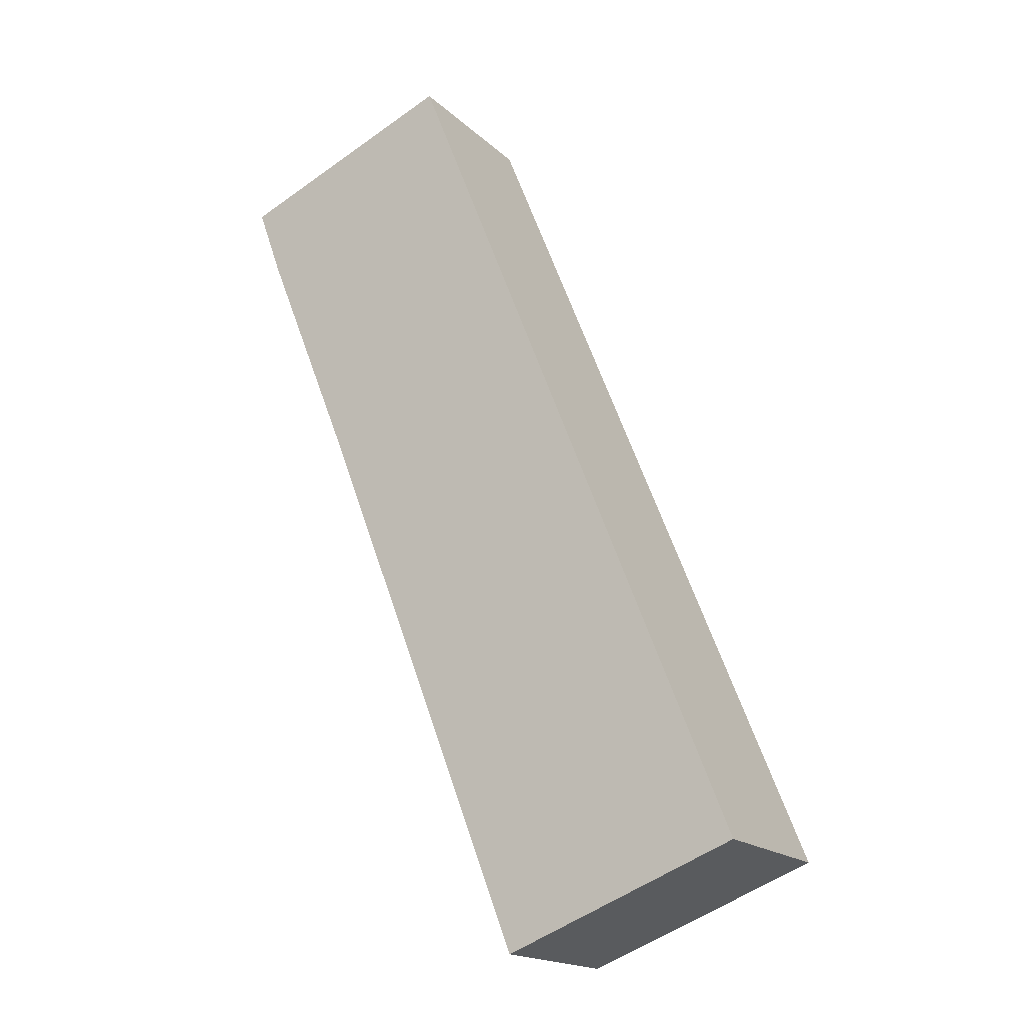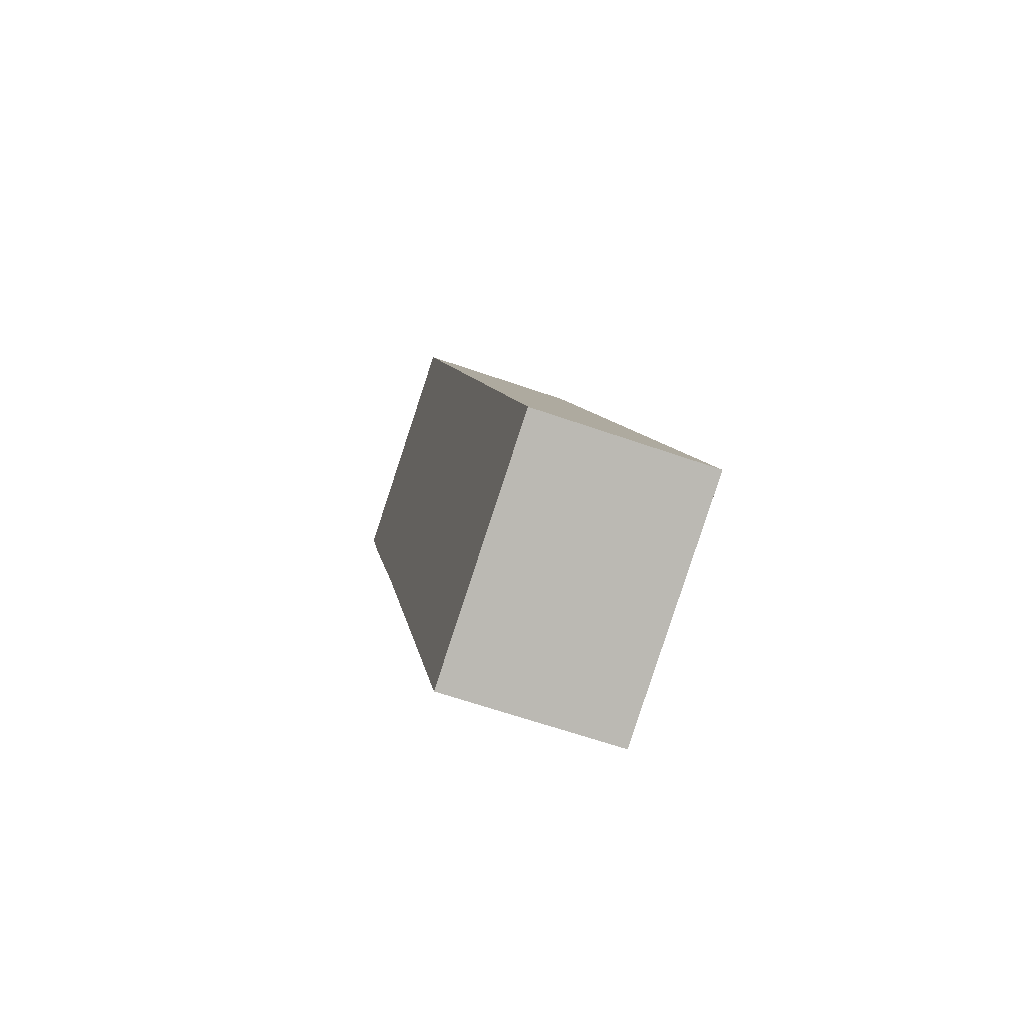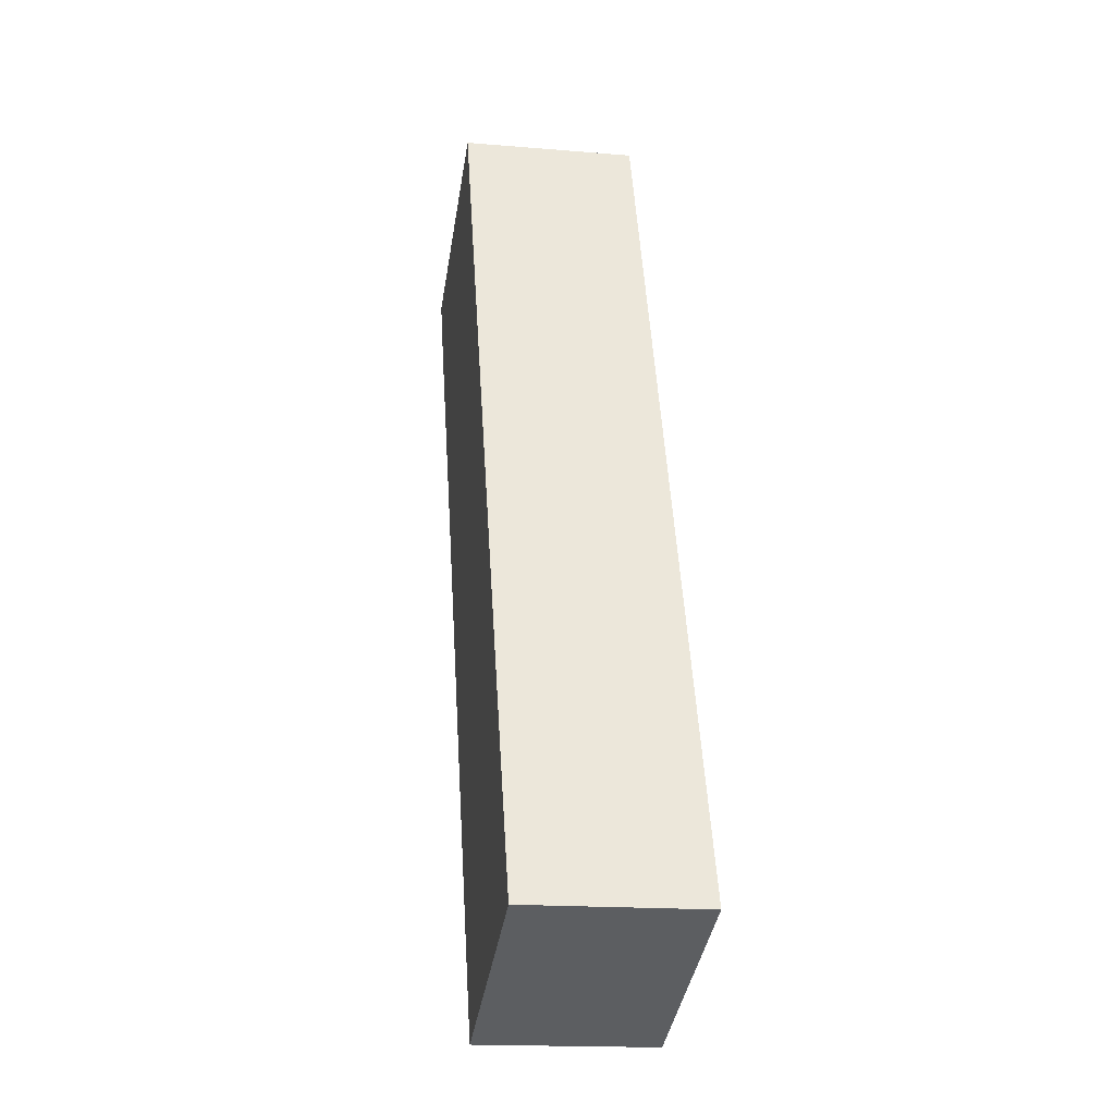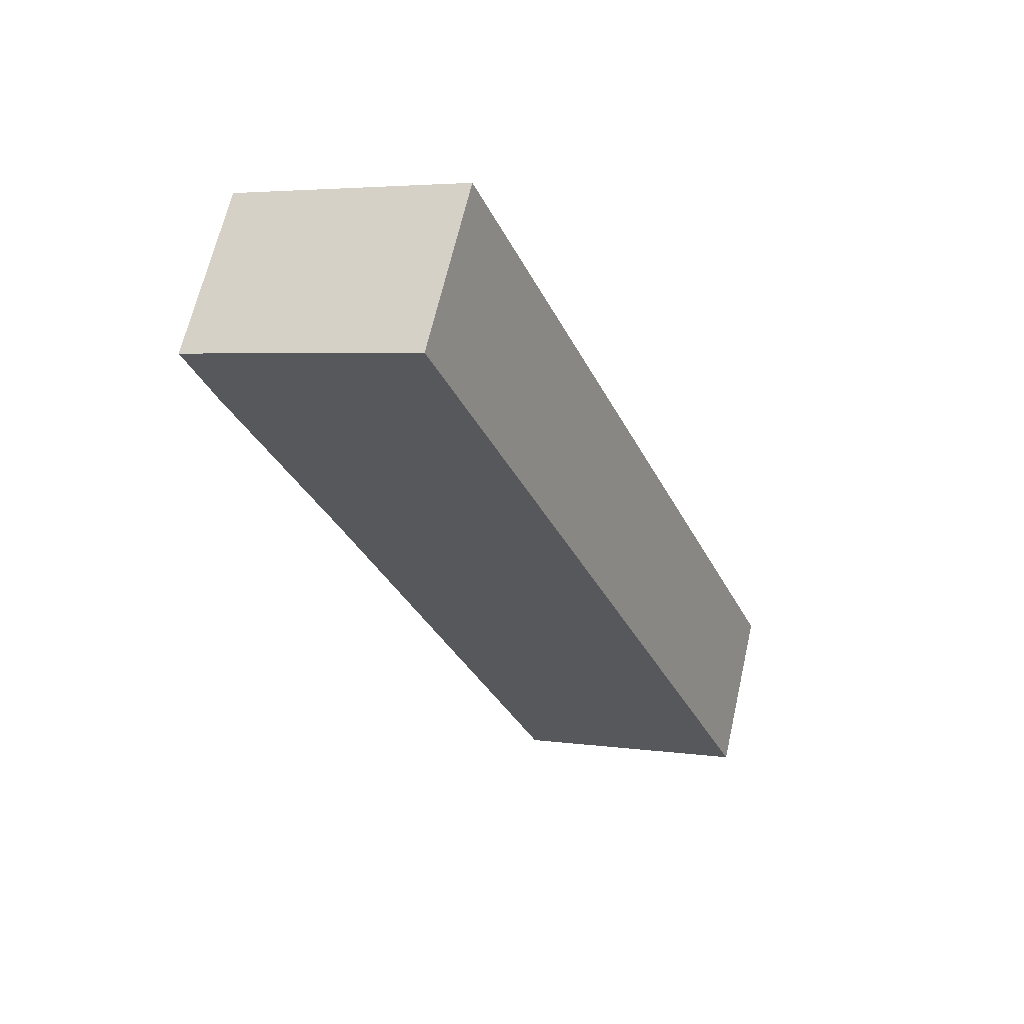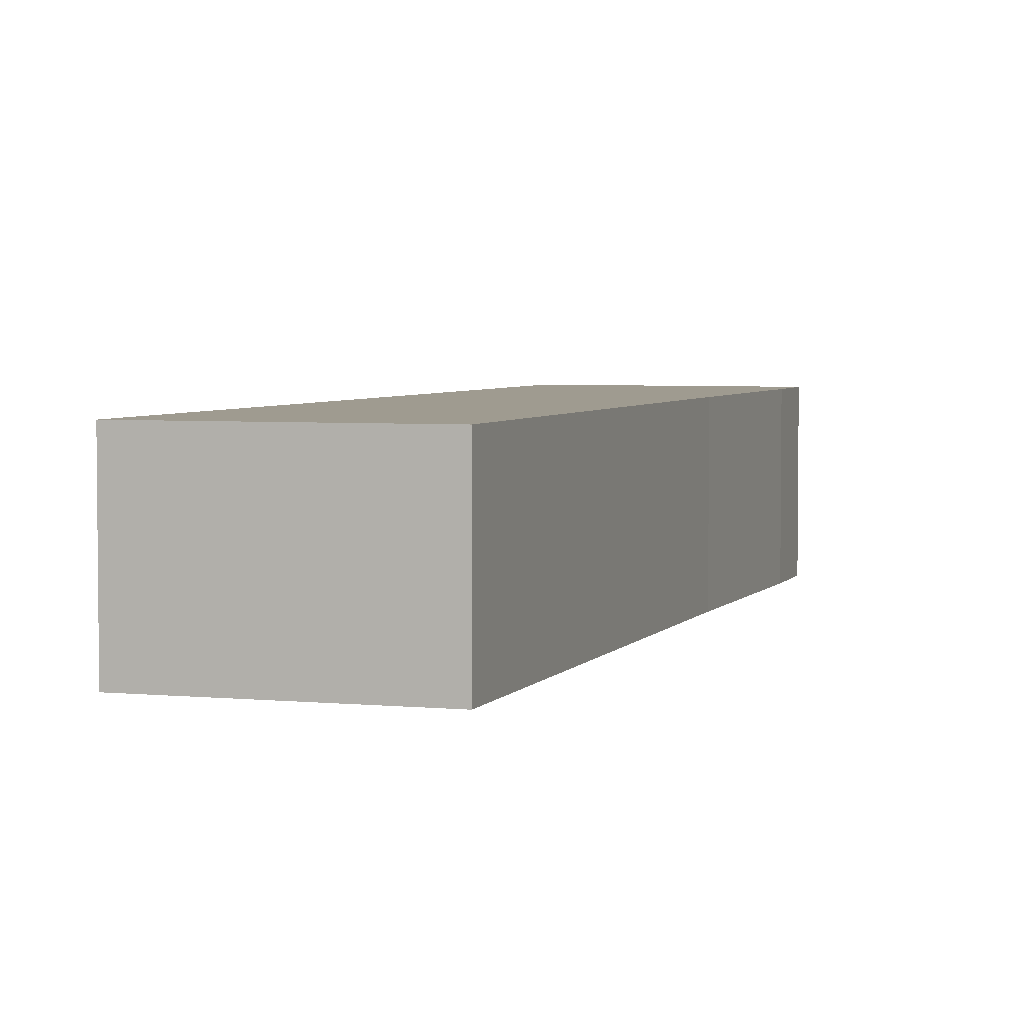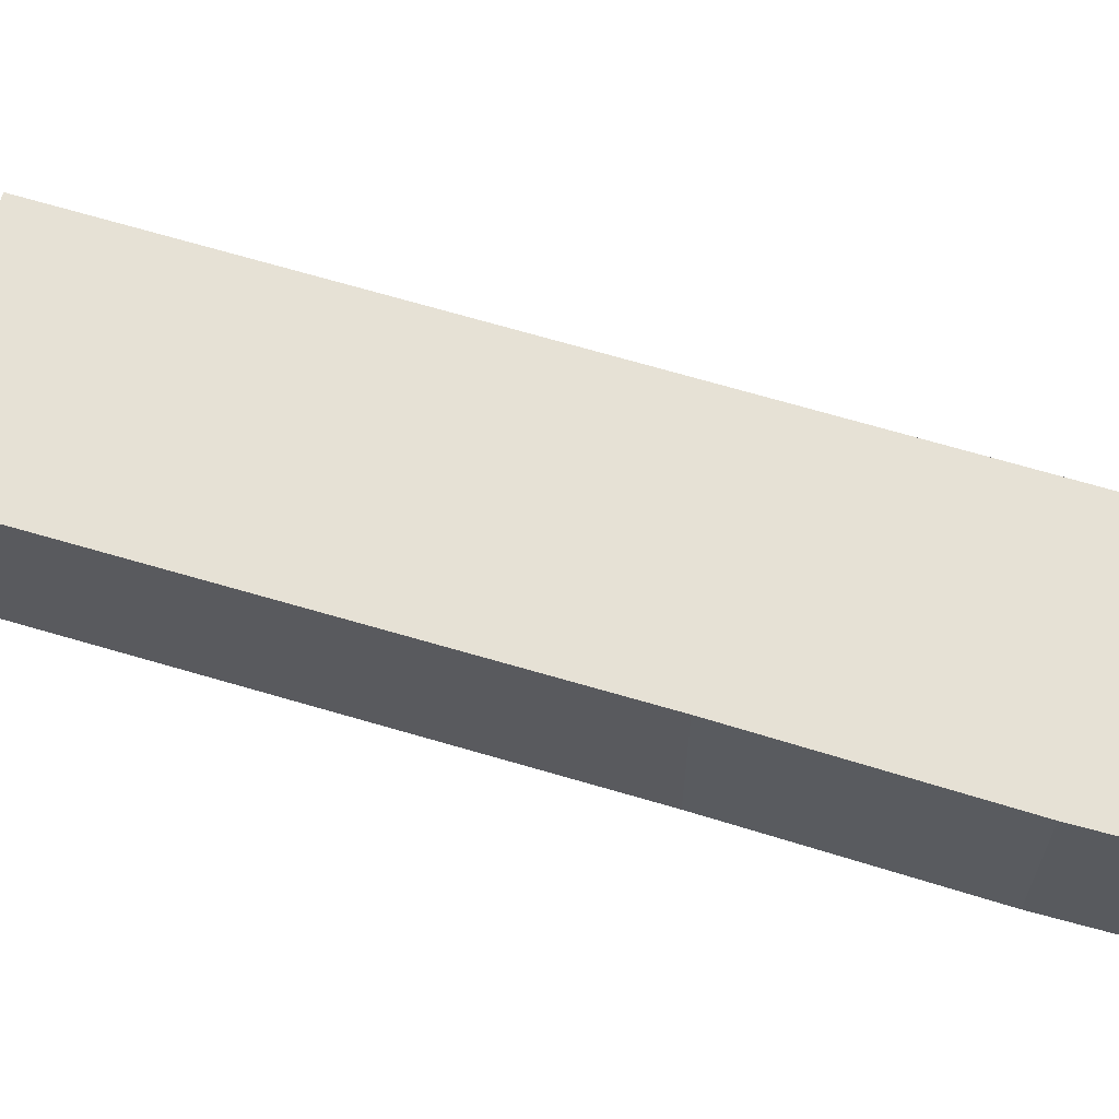
<metadata>
{"format":"obj","ext":"obj","renderer":"f3d","projection":"perspective","resolution":1024,"background":"white","views":[{"elev":-17.9,"azim":30.7,"up":"+Z"},{"elev":-62.5,"azim":70.4,"up":"+Z"},{"elev":-17.2,"azim":80.5,"up":"+Z"},{"elev":65.0,"azim":12.8,"up":"+Z"},{"elev":4.1,"azim":177.0,"up":"+Y"},{"elev":64.1,"azim":-94.5,"up":"+Y"}]}
</metadata>
<code>
v  0.591 4.151 0.235
v  0.644 4.151 -1.761
v  0 4.151 2.542e-16
v  5.451 4.151 2.173
v  13.54 4.151 -18.14
v  2.877 4.151 -7.278
v  8.979 4.151 -19.9
v  7.941 4.151 -20.3
v  13.54 1.111e-15 -18.14
v  8.979 1.218e-15 -19.9
v  7.941 1.243e-15 -20.3
v  2.877 4.456e-16 -7.278
v  0.644 1.078e-16 -1.761
v  0 0 0
v  5.451 -1.331e-16 2.173
v  0.591 -1.439e-17 0.235
g defaultobject
f 1 2 3
f 2 1 4
f 2 4 5
f 2 5 6
f 6 5 7
f 6 7 8
f 9 7 5
f 7 9 10
f 7 10 8
f 8 10 11
f 11 6 8
f 6 11 12
f 6 12 2
f 2 12 13
f 13 3 2
f 3 13 14
f 14 1 3
f 1 14 4
f 4 14 15
f 15 14 16
f 15 5 4
f 5 15 9
f 13 16 14
f 16 13 15
f 15 13 9
f 9 13 12
f 9 12 10
f 10 12 11

</code>
